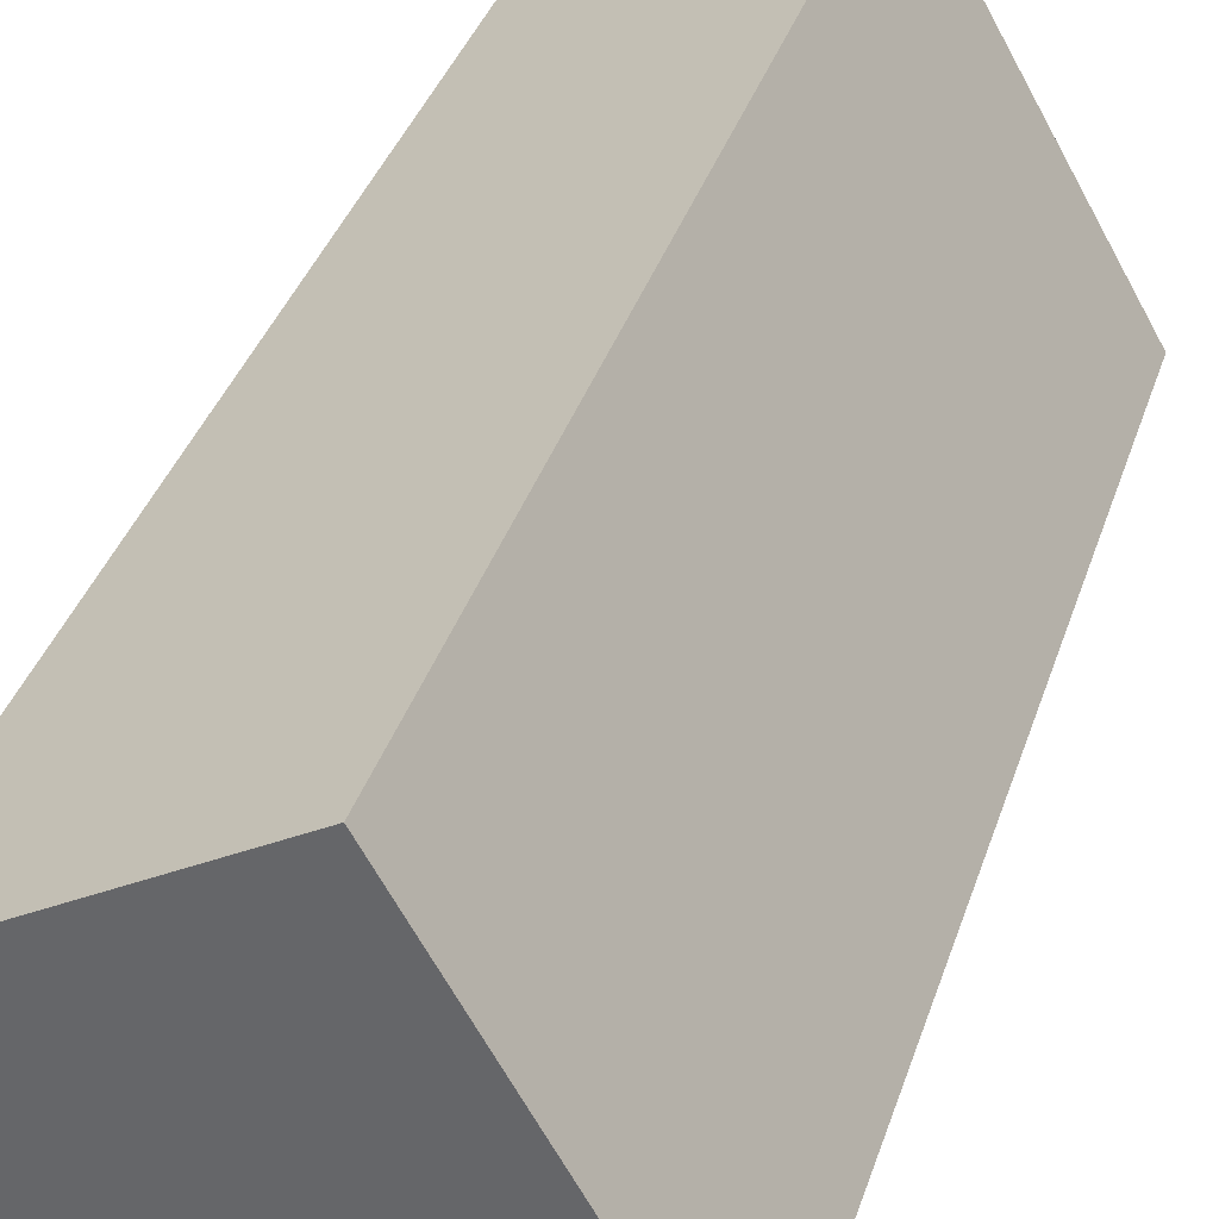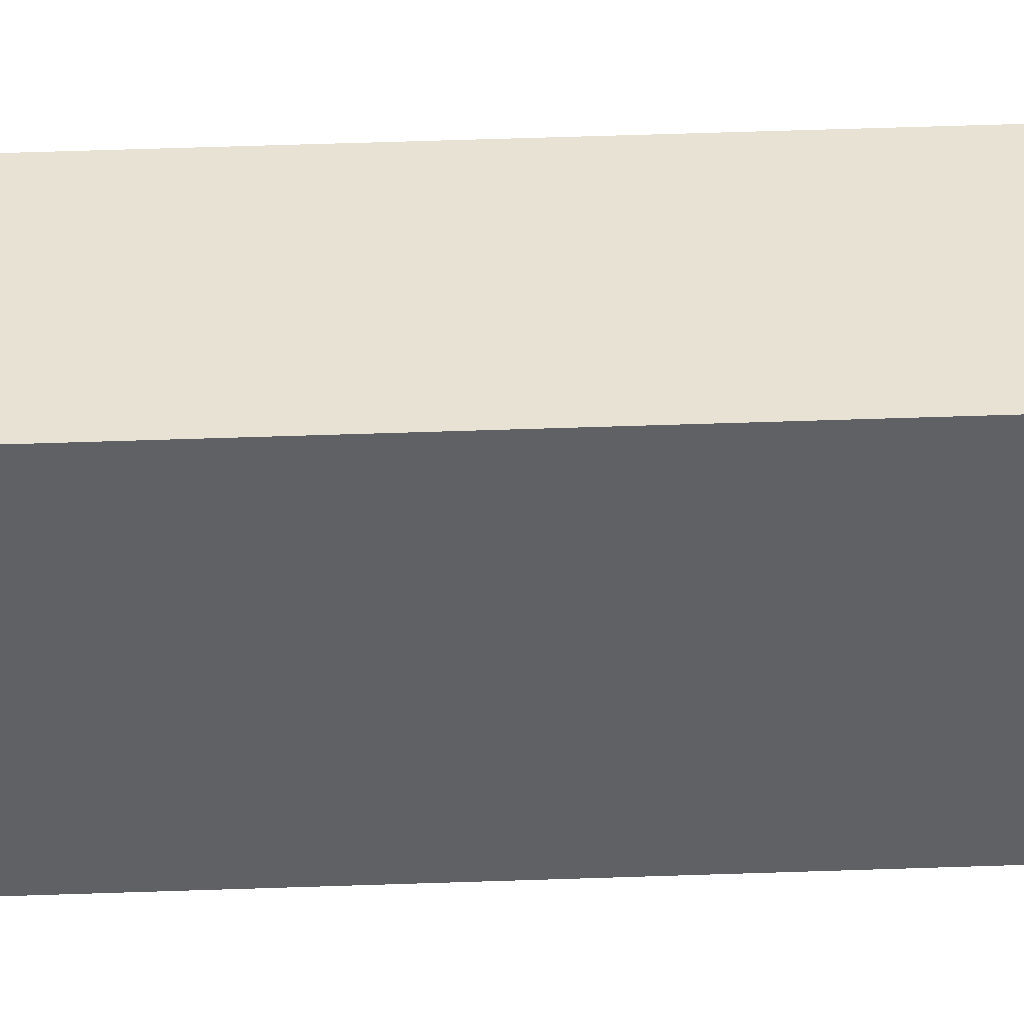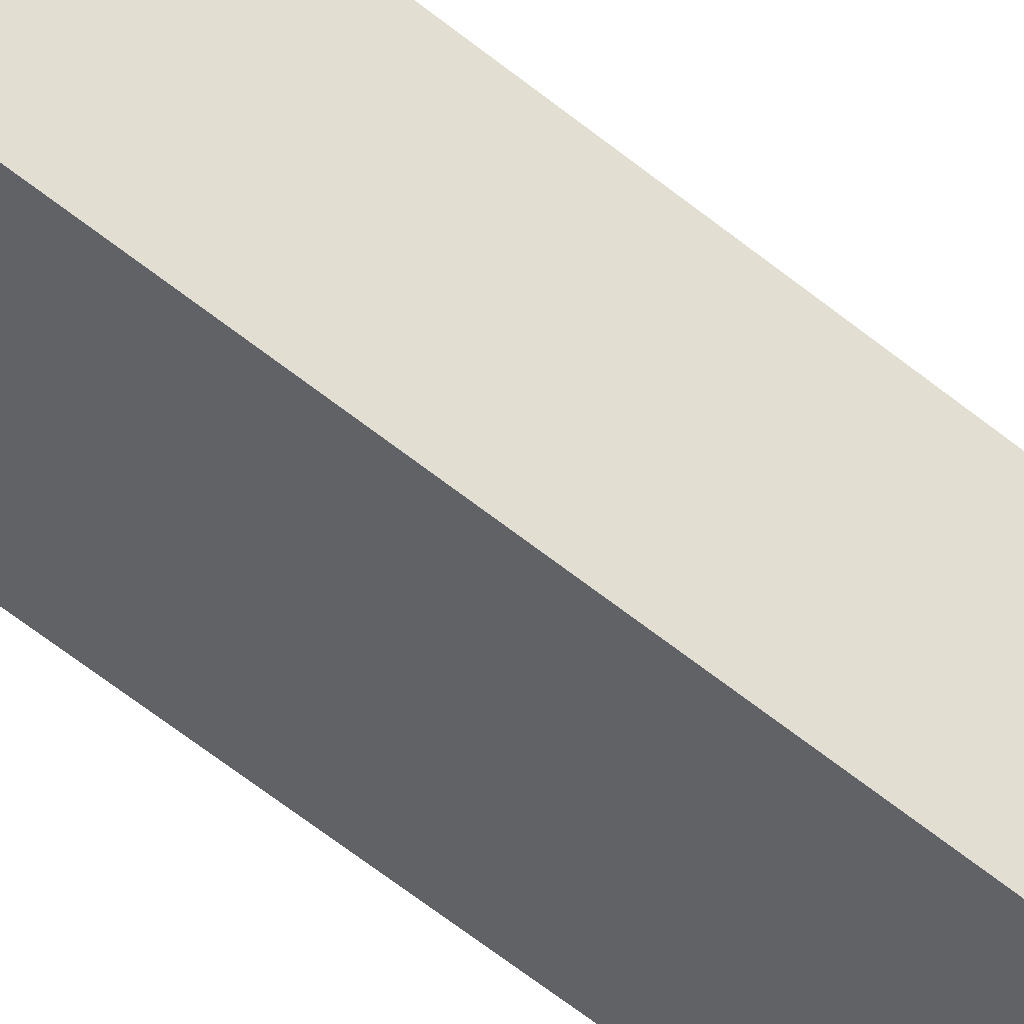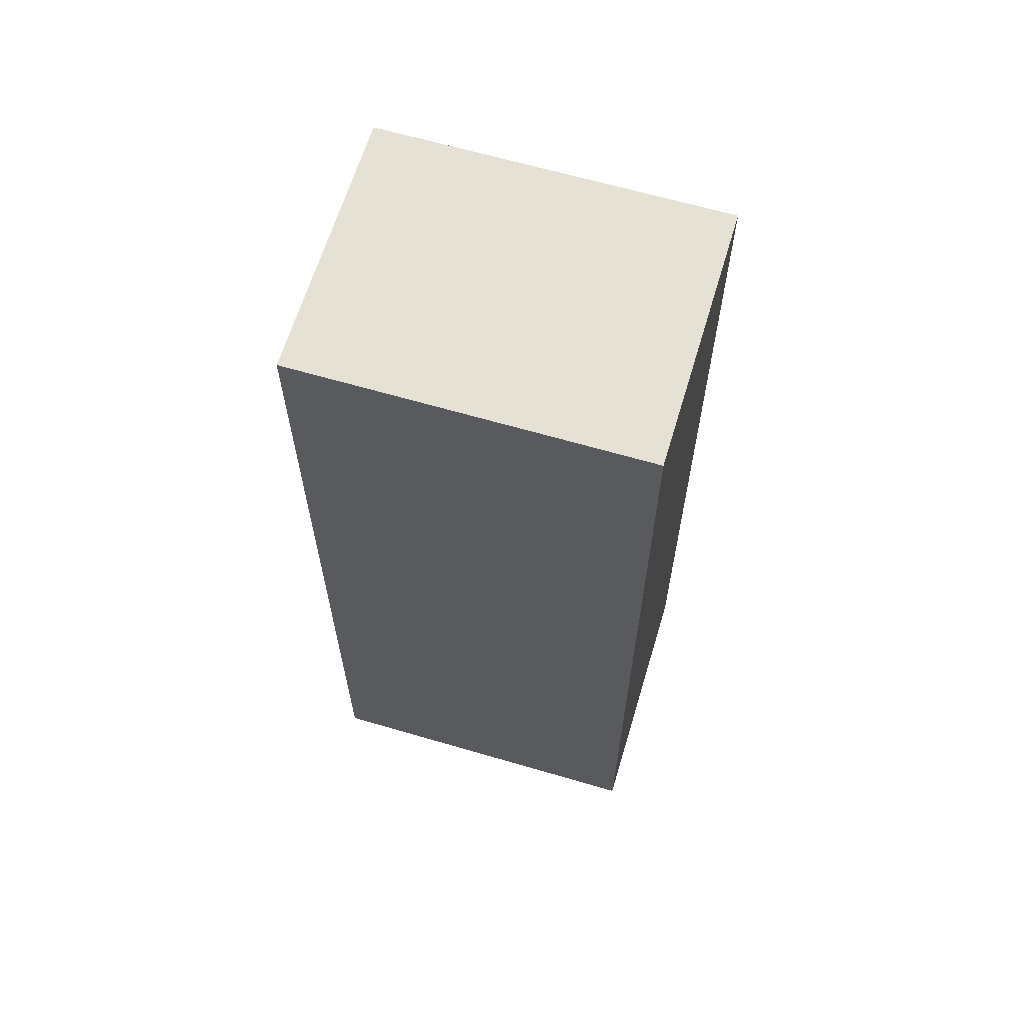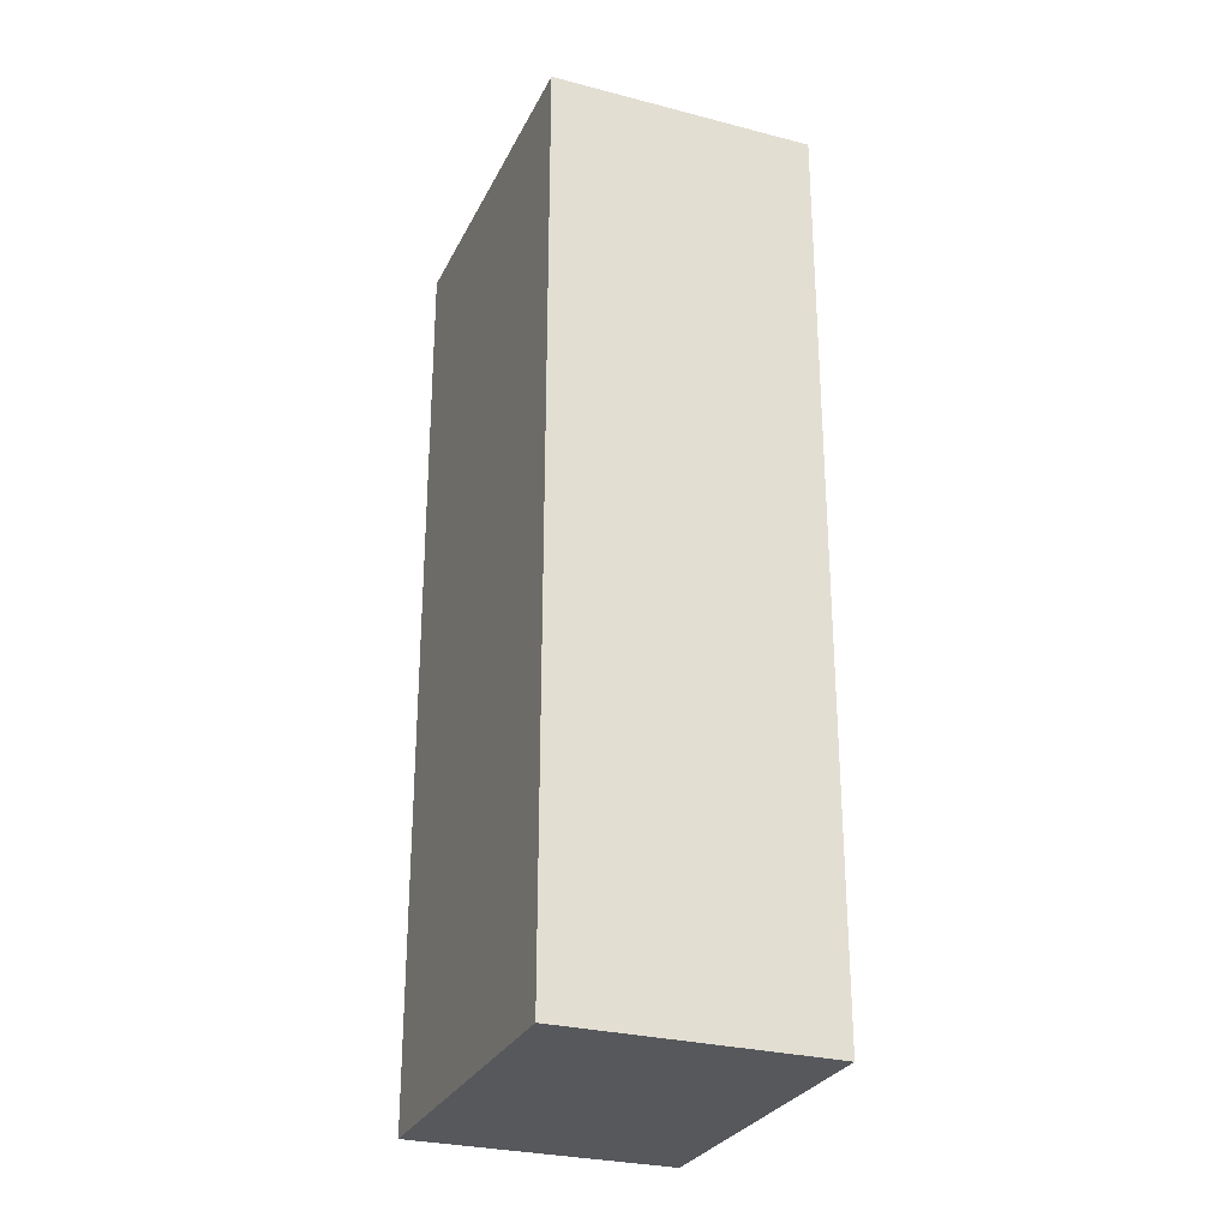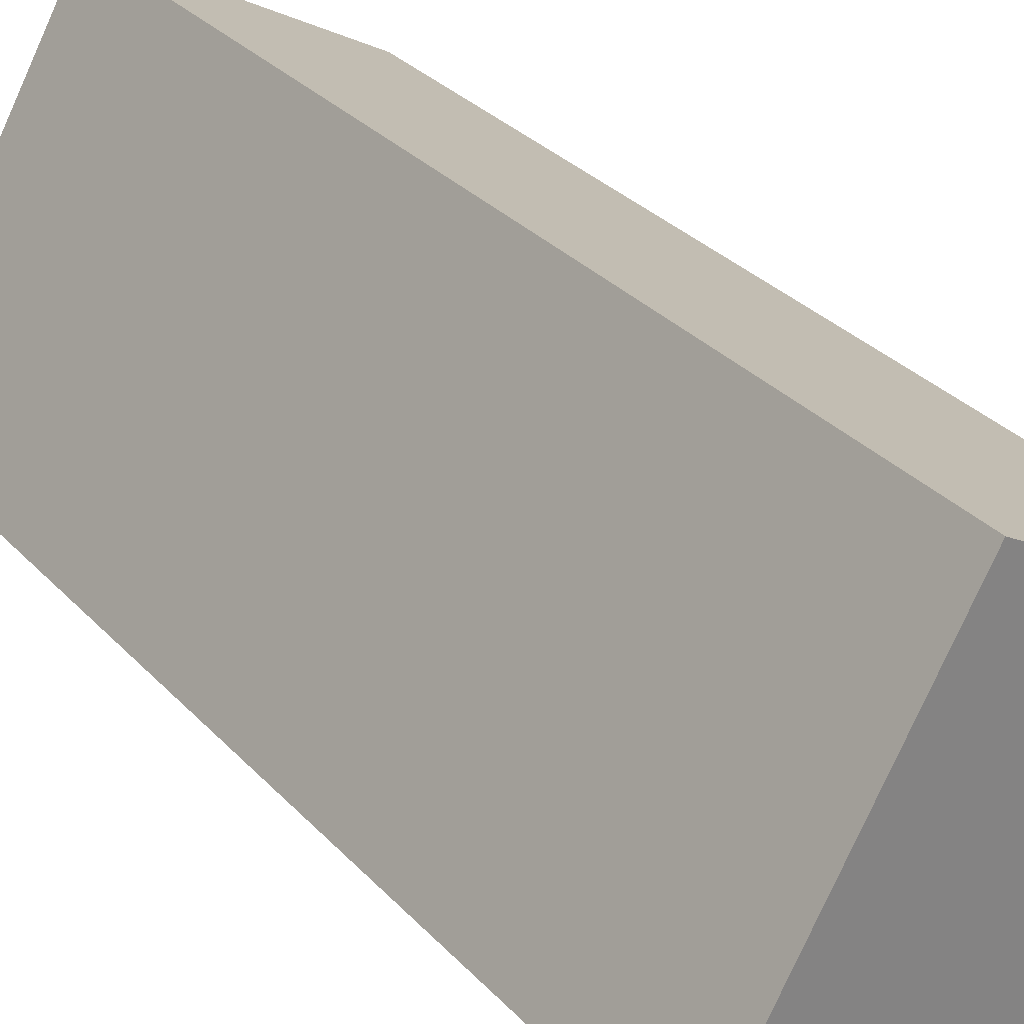
<metadata>
{"format":"obj","ext":"obj","renderer":"f3d","projection":"perspective","resolution":1024,"background":"white","views":[{"elev":35.2,"azim":-163.5,"up":"+Z"},{"elev":70.5,"azim":-91.8,"up":"+Z"},{"elev":-77.6,"azim":53.6,"up":"+Z"},{"elev":64.3,"azim":-44.0,"up":"+Y"},{"elev":-28.1,"azim":-172.3,"up":"+Y"},{"elev":30.0,"azim":-33.7,"up":"+Z"}]}
</metadata>
<code>
v  1.193 6.365 2.106
v  1.613 6.365 -0.905
v  0 6.365 3.897e-16
v  2.806 6.365 1.201
v  0 0 0
v  1.193 -1.29e-16 2.106
v  2.806 -7.354e-17 1.201
v  1.613 5.542e-17 -0.905
g defaultobject
f 1 2 3
f 2 1 4
f 5 1 3
f 1 5 6
f 6 4 1
f 4 6 7
f 7 2 4
f 2 7 8
f 8 3 2
f 3 8 5
f 8 6 5
f 6 8 7

</code>
